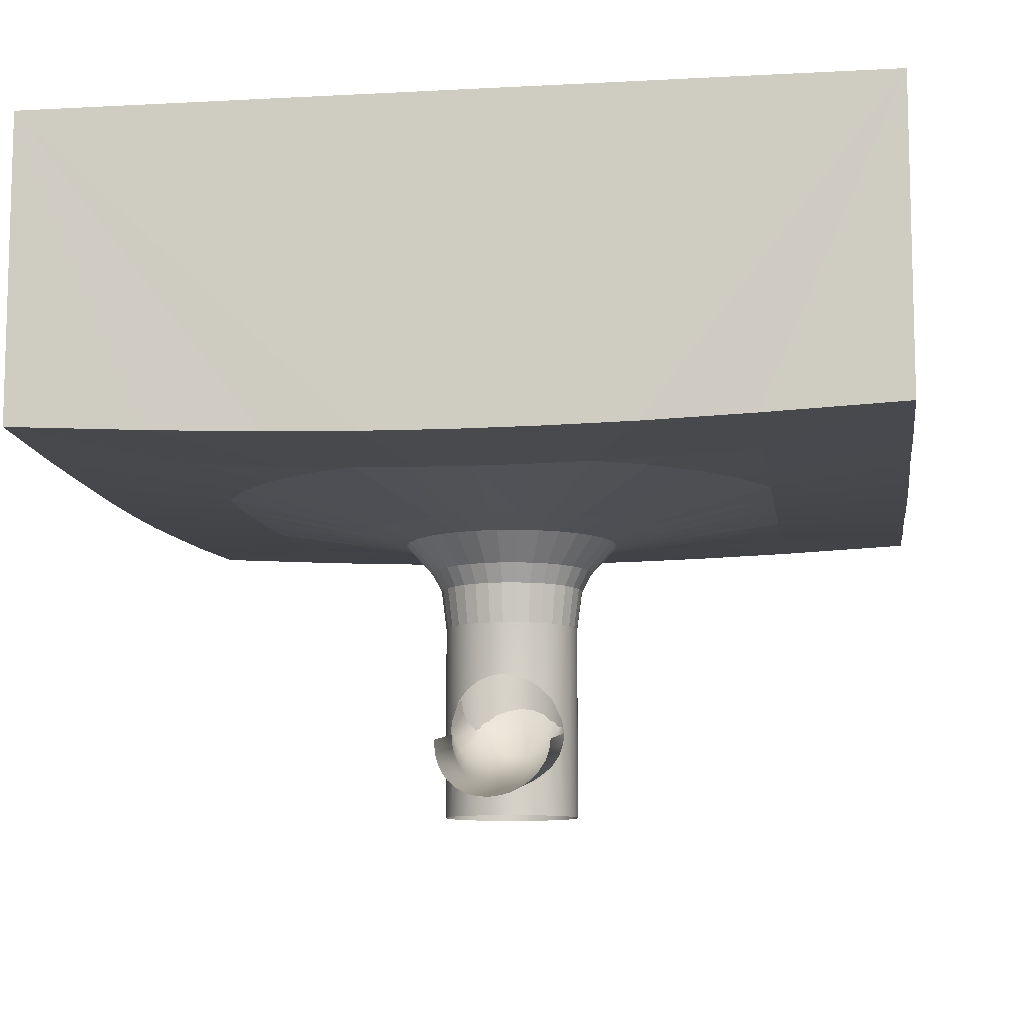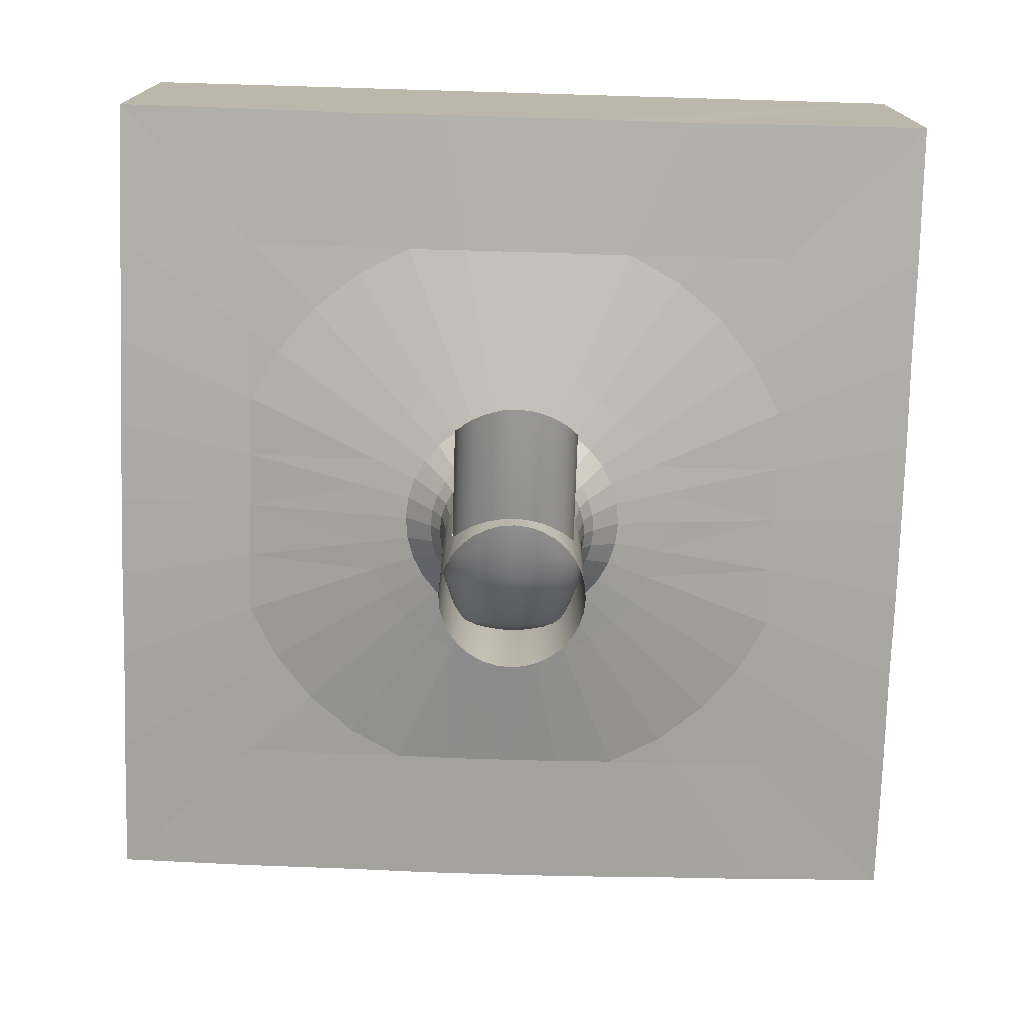
<metadata>
{"format":"obj","ext":"obj","renderer":"f3d","projection":"perspective","resolution":1024,"background":"white","views":[{"elev":-9.7,"azim":-172.0,"up":"+Z"},{"elev":-75.8,"azim":178.3,"up":"+Z"}]}
</metadata>
<code>
o box_Circle.003
v -1.94 4.683 3.413
v -2.816 4.215 3.413
v -3.584 3.584 3.413
v -4.215 2.816 3.413
v -4.683 1.94 3.413
v -4.683 -1.94 3.413
v -4.215 -2.816 3.413
v 2.816 -4.215 3.413
v 3.584 -3.584 3.413
v 4.683 1.94 3.413
v 4.215 2.816 3.413
v 3.584 3.584 3.413
v 2.816 4.215 3.413
v 1.94 4.683 3.413
v -3.584 -3.584 3.413
v -2.816 -4.215 3.413
v -1.94 -4.683 3.413
v 1.94 -4.683 3.413
v 4.215 -2.816 3.413
v 4.683 -1.94 3.413
v 0 2.643 2.95
v -1.011 2.442 2.95
v -1.468 2.198 2.95
v -1.869 1.869 2.95
v -2.198 1.468 2.95
v -2.442 1.011 2.95
v -2.592 0.5156 2.95
v -1.869 -1.869 2.95
v -1.468 -2.198 2.95
v -1.011 -2.442 2.95
v 1.011 -2.442 2.95
v 1.468 -2.198 2.95
v 1.869 -1.869 2.95
v 2.592 0.5156 2.95
v 2.442 1.011 2.95
v 1.011 2.442 2.95
v 0.5156 2.592 2.95
v -0.5156 2.592 2.95
v -2.643 2e-06 2.95
v -2.592 -0.5156 2.95
v -2.442 -1.011 2.95
v -2.198 -1.468 2.95
v -0.5156 -2.592 2.95
v 1e-06 -2.643 2.95
v 0.5156 -2.592 2.95
v 2.198 -1.468 2.95
v 2.442 -1.011 2.95
v 2.592 -0.5156 2.95
v 2.643 4e-06 2.95
v 2.198 1.468 2.95
v 1.869 1.869 2.95
v 1.468 2.198 2.95
v -0.7182 1.734 2.793
v -1.043 1.56 2.793
v -1.327 1.327 2.793
v -1.734 0.7182 2.793
v -1.841 0.3661 2.793
v -1.877 2e-06 2.793
v -1.56 -1.043 2.793
v -0.7182 -1.734 2.793
v -0.3661 -1.841 2.793
v 1e-06 -1.877 2.793
v 0.3661 -1.841 2.793
v 0.7182 -1.734 2.793
v 1.56 -1.043 2.793
v 1.841 -0.3661 2.793
v 1.841 0.3661 2.793
v 1.734 0.7182 2.793
v 1.043 1.56 2.793
v 0.7182 1.734 2.793
v -0.3661 1.841 2.793
v 0 1.877 2.793
v -1.56 1.043 2.793
v -1.841 -0.3661 2.793
v -1.734 -0.7182 2.793
v -1.327 -1.327 2.793
v -1.043 -1.56 2.793
v 1.043 -1.56 2.793
v 1.327 -1.327 2.793
v 1.734 -0.7182 2.793
v 1.877 4e-06 2.793
v 1.56 1.043 2.793
v 1.327 1.327 2.793
v 0.3661 1.841 2.793
v -0.2777 1.396 2.297
v -0.5447 1.315 2.297
v -0.7908 1.184 2.297
v -1.007 1.007 2.297
v -1.315 -0.5447 2.297
v -1.007 -1.007 2.297
v -0.7908 -1.184 2.297
v -0.5447 -1.315 2.297
v -0.2777 -1.396 2.297
v 0.5447 -1.315 2.297
v 0.7908 -1.184 2.297
v 1.423 4e-06 2.297
v -0 1.423 2.297
v -1.184 0.7908 2.297
v -1.315 0.5447 2.297
v -1.396 0.2777 2.297
v -1.423 2e-06 2.297
v -1.396 -0.2777 2.297
v -1.184 -0.7908 2.297
v 0 -1.423 2.297
v 0.2777 -1.396 2.297
v 1.007 -1.007 2.297
v 1.184 -0.7908 2.297
v 1.315 -0.5447 2.297
v 1.396 -0.2777 2.297
v 1.396 0.2777 2.297
v 1.315 0.5447 2.297
v 1.184 0.7908 2.297
v 1.007 1.007 2.297
v 0.7908 1.184 2.297
v 0.5447 1.315 2.297
v 0.2777 1.396 2.297
v -0 1.253 1.97
v -0.8857 0.8857 1.97
v -1.041 0.6959 1.97
v -1.228 0.2444 1.97
v -1.228 -0.2444 1.97
v -1.157 -0.4793 1.97
v -1.041 -0.6959 1.97
v -0.8857 -0.8857 1.97
v 0 -1.253 1.97
v 0.2444 -1.228 1.97
v 0.4793 -1.157 1.97
v 0.6959 -1.041 1.97
v 0.8857 -0.8857 1.97
v 1.041 -0.6959 1.97
v 1.228 -0.2444 1.97
v 1.253 3e-06 1.97
v 0.2444 1.228 1.97
v -0.2444 1.228 1.97
v -0.4793 1.157 1.97
v -0.6959 1.041 1.97
v -1.157 0.4793 1.97
v -1.253 2e-06 1.97
v -0.6959 -1.041 1.97
v -0.4793 -1.157 1.97
v -0.2444 -1.228 1.97
v 1.157 -0.4793 1.97
v 1.228 0.2444 1.97
v 1.157 0.4793 1.97
v 1.041 0.6959 1.97
v 0.8857 0.8857 1.97
v 0.6959 1.041 1.97
v 0.4793 1.157 1.97
v -0.4453 1.075 1.288
v -1.075 0.4453 1.288
v -1.141 0.227 1.288
v -1.164 2e-06 1.288
v -1.141 -0.227 1.288
v -0.9675 -0.6464 1.288
v -0.4453 -1.075 1.288
v -0.227 -1.141 1.288
v -0 -1.164 1.288
v 0.227 -1.141 1.288
v 0.4453 -1.075 1.288
v 0.6464 -0.9675 1.288
v 0.8228 -0.8228 1.288
v 0.9675 -0.6464 1.288
v 1.075 -0.4453 1.288
v 1.164 2e-06 1.288
v 1.141 0.227 1.288
v 1.075 0.4453 1.288
v 0.9675 0.6464 1.288
v 0.4453 1.075 1.288
v -0.227 1.141 1.288
v -0 1.164 1.288
v -0.6464 0.9675 1.288
v -0.8228 0.8228 1.288
v -0.9675 0.6464 1.288
v -1.075 -0.4453 1.288
v -0.8228 -0.8228 1.288
v -0.6464 -0.9675 1.288
v 1.141 -0.227 1.288
v 0.8228 0.8228 1.288
v 0.6464 0.9675 1.288
v 0.227 1.141 1.288
v 4.691 3.135 3.458
v -3.135 -4.691 3.458
v -4.691 3.135 3.458
v 0 4.691 3.381
v -0.9332 4.691 3.389
v 4.691 -3.135 3.458
v -4.691 -4.691 3.538
v 4.691 6e-06 3.381
v 4.691 4.691 3.538
v -4.691 4.691 3.538
v 4.691 -4.691 3.538
v 0.9332 -4.691 3.389
v -0.9332 -4.691 3.389
v 4.691 0.9332 3.389
v -4.691 2e-06 3.381
v 3.135 -4.691 3.458
v 2e-06 -4.691 3.381
v -3.135 4.691 3.458
v 0.9332 4.691 3.389
v -4.691 0.9332 3.389
v 3.135 4.691 3.458
v 4.691 -0.9332 3.389
v -4.691 -0.9332 3.389
v -4.691 -3.135 3.458
v -2.898 6.997 3.558
v -6.997 2.898 3.558
v -6.997 -2.898 3.558
v 6.997 2.898 3.558
v 2.898 6.997 3.558
v -2.898 -6.997 3.558
v 2.898 -6.997 3.558
v 6.997 -2.898 3.558
v 7.01 4.684 3.626
v -4.684 -7.01 3.626
v -7.01 4.684 3.626
v 1e-06 7.01 3.51
v -1.394 7.01 3.521
v 7.01 -4.684 3.626
v -7.01 -7.01 3.744
v 7.01 8e-06 3.51
v 7.01 7.01 3.744
v -7.01 7.01 3.744
v 7.01 -7.01 3.744
v 1.394 -7.01 3.521
v -1.394 -7.01 3.521
v 7.01 1.394 3.521
v -7.01 1e-06 3.51
v 4.684 -7.01 3.626
v 3e-06 -7.01 3.51
v -4.684 7.01 3.626
v 1.394 7.01 3.521
v -7.01 1.394 3.521
v 4.684 7.01 3.626
v 7.01 -1.394 3.521
v -7.01 -1.394 3.521
v -7.01 -4.684 3.626
v -7.01 -7.01 8.875
v 7.01 7.01 8.875
v -7.01 7.01 8.875
v 7.01 -7.01 8.875
v 0 1.164 -2.032
v 0.227 1.141 -2.032
v 0.4453 1.075 -2.032
v 0.6465 0.9675 -2.032
v 0.8228 0.8228 -2.032
v 0.9675 0.6465 -2.032
v 1.075 0.4453 -2.032
v 1.141 0.227 -2.032
v 1.164 0 -2.032
v 1.141 -0.227 -2.032
v 1.075 -0.4453 -2.032
v 0.9675 -0.6465 -2.032
v 0.8228 -0.8228 -2.032
v 0.6465 -0.9675 -2.032
v 0.4453 -1.075 -2.032
v 0.227 -1.141 -2.032
v -0 -1.164 -2.032
v -0.227 -1.141 -2.032
v -0.4453 -1.075 -2.032
v -0.6465 -0.9675 -2.032
v -0.8228 -0.8228 -2.032
v -0.9675 -0.6465 -2.032
v -1.075 -0.4453 -2.032
v -1.141 -0.227 -2.032
v -1.164 1e-06 -2.032
v -1.141 0.227 -2.032
v -1.075 0.4453 -2.032
v -0.9675 0.6465 -2.032
v -0.8228 0.8228 -2.032
v -0.6465 0.9675 -2.032
v -0.4453 1.075 -2.032
v -0.227 1.141 -2.032
v -0.6465 0.9675 0.1466
v 0.227 1.141 0.3608
v -0.9675 0.6465 -0.3713
v 0.4453 1.075 0.2802
v 0.4453 1.075 -1.501
v -0.8228 0.8228 -0.0441
v -0.8228 0.8228 -1.176
v 0.6465 0.9675 0.1466
v 0.6465 0.9675 -1.367
v 0 1.164 -1.61
v 0 1.164 0.3897
v 0.8228 0.8228 -0.04411
v 0.8228 0.8228 -1.176
v -0.4453 1.075 0.2802
v -0.4453 1.075 -1.501
v 0.9675 0.6465 -0.3713
v 0.9675 0.6465 -0.8492
v -0.227 1.141 0.3608
v -0.9239 0.6996 -0.9929
v -0.5556 1.016 -1.442
v -0.1951 1.144 -1.591
v 0.1951 1.144 -1.591
v 0.5556 1.016 -1.442
v 0.9239 0.6996 -0.9929
v -0.9808 0.6216 -0.8054
v -1 0.5856 -0.6103
v -0.7071 0.9177 -1.317
v 1 0.5856 -0.6103
v 0.2603 0.1007 -1.299
v -1.11 -0.1458 -0.4499
v -0.9436 -0.07825 -0.8155
v -0 0.1132 -1.333
v 0.9436 -0.07825 -0.8155
v -0.5107 0.06245 -1.201
v 1.11 -0.1458 -0.4499
v -0.2603 0.1007 -1.299
v -1.06 -0.1393 -0.6031
v -0.6372 0.0244 -1.127
v 0.6372 0.0244 -1.127
v 1.06 -0.1393 -0.6031
v -1.147 -0.1304 -0.2039
v -0.811 -0.0311 -0.9787
v 0.4389 0.07026 -1.239
v 0.811 -0.0311 -0.9787
v 1.147 -0.1304 -0.2039
v 0 -0.7852 -0.9091
v -0.4453 -0.8062 -0.7698
v -0.5556 -0.8272 -0.6891
v -0.1951 -0.792 -0.8829
v 0.1951 -0.792 -0.8829
v 0.5556 -0.8272 -0.6891
v -0.7071 -0.8492 -0.5321
v 0.3827 -0.8067 -0.8083
v 0.7071 -0.8492 -0.5321
v -0.8228 -0.8246 -0.3829
v 0.5556 -1.018 -0.2375
v -1 -0.5886 0.1143
v 0.7071 -0.9195 -0.3652
v -0.5556 -1.018 -0.2375
v 0.7842 -0.8562 -0.4191
v 1 -0.5886 0.1143
v 0 -1.165 -0.008299
v -0.4453 -1.076 -0.1287
v -0.9675 -0.6487 -0.1206
v -0.7071 -0.9195 -0.3652
v 0.1951 -1.146 -0.04385
v 0.9239 -0.7018 -0.2497
v 0.9675 -0.6472 -0.1215
v -0.9239 -0.7018 -0.2497
v -0.6465 -0.9691 -0.2737
v 0.6465 -0.9687 -0.2747
v -0.227 -1.143 -0.03618
v 0.4453 -1.076 -0.1291
v -0.9206 0.3723 -0.9959
v -0.7912 0.4433 -1.148
v -0.254 0.621 -1.44
v 1.034 0.2802 -0.798
v 0.9206 0.3723 -0.9959
v 0.4282 0.5821 -1.387
v 0.6217 0.5202 -1.284
v 1.119 0.2276 -0.4071
v -1.097 0.2328 -0.603
v 0.254 0.621 -1.44
v -0.6217 0.5202 -1.284
v -0.4282 0.5821 -1.387
v 1.083 0.2503 -0.6496
v -1.119 0.2276 -0.4071
v -1.034 0.2802 -0.798
v 0.7912 0.4433 -1.148
v -0 0.6384 -1.472
v -0.8111 0.82 -1.16
v -0.697 0.9137 -1.3
v -0.2238 1.134 -1.561
v 0.9105 0.6985 -0.979
v 0.8108 0.82 -1.16
v 0.3771 1.088 -1.514
v 0.5475 1.011 -1.423
v 0.9855 0.5863 -0.6008
v -0.9668 0.6216 -0.7936
v 0.2236 1.134 -1.561
v -0.5477 1.011 -1.423
v -0.3773 1.088 -1.514
v 0.9535 0.6461 -0.8369
v -0.9857 0.5863 -0.6008
v -0.9107 0.6985 -0.979
v 0.6968 0.9137 -1.3
v -0.000104 1.156 -1.589
v -0.8111 2.632 -1.39
v -0.697 2.726 -1.53
v -0.2238 2.946 -1.791
v 0.9105 2.51 -1.209
v 0.8108 2.632 -1.39
v 0.3771 2.9 -1.744
v 0.5475 2.823 -1.653
v 0.9855 2.398 -0.8308
v -0.9668 2.434 -1.024
v 0.2236 2.946 -1.791
v -0.5477 2.823 -1.653
v -0.3773 2.9 -1.744
v 0.9535 2.458 -1.067
v -0.9857 2.398 -0.8308
v -0.9107 2.51 -1.209
v 0.6968 2.726 -1.53
v -0.000104 2.968 -1.819
f 200 26 5
f 5 25 4
f 3 25 24
f 199 36 14
f 2 24 23
f 14 52 13
f 1 23 22
f 13 51 12
f 12 50 11
f 47 19 20
f 11 35 10
f 46 9 19
f 32 18 8
f 31 192 18
f 54 22 23
f 69 51 52
f 39 57 27
f 22 71 38
f 83 50 51
f 27 56 26
f 71 21 38
f 82 35 50
f 26 73 25
f 37 72 84
f 24 73 55
f 37 70 36
f 34 81 49
f 24 54 23
f 36 69 52
f 81 48 49
f 80 46 47
f 65 33 46
f 34 68 67
f 79 32 33
f 78 31 32
f 15 42 7
f 15 29 28
f 17 29 16
f 193 30 17
f 42 6 7
f 9 32 8
f 97 84 72
f 59 89 75
f 98 55 73
f 84 115 70
f 55 87 54
f 115 69 70
f 58 102 101
f 114 83 69
f 58 100 57
f 53 85 71
f 113 82 83
f 57 99 56
f 85 72 71
f 112 68 82
f 56 98 73
f 111 67 68
f 67 96 81
f 96 66 81
f 53 87 86
f 66 108 80
f 108 65 80
f 40 75 74
f 28 59 42
f 29 60 77
f 74 39 40
f 30 61 60
f 43 62 61
f 59 41 42
f 45 62 44
f 45 64 63
f 77 28 29
f 48 80 47
f 93 140 92
f 121 101 102
f 92 139 91
f 138 100 101
f 90 139 124
f 100 137 99
f 90 123 103
f 137 98 99
f 117 116 97
f 119 88 98
f 116 148 115
f 102 122 121
f 148 114 115
f 136 86 87
f 147 113 114
f 146 112 113
f 134 97 85
f 145 111 112
f 111 143 110
f 110 132 96
f 88 136 87
f 77 90 76
f 60 91 77
f 61 92 60
f 89 74 75
f 63 104 62
f 90 59 76
f 63 94 105
f 78 94 64
f 79 95 78
f 65 106 79
f 104 61 62
f 128 161 160
f 155 139 140
f 126 159 158
f 124 154 123
f 125 158 157
f 123 174 122
f 125 156 141
f 122 153 121
f 139 175 124
f 120 150 137
f 170 133 117
f 119 172 118
f 172 136 118
f 168 147 148
f 121 152 138
f 171 135 136
f 179 146 147
f 138 151 120
f 149 134 135
f 93 125 141
f 123 89 103
f 105 125 104
f 95 127 94
f 106 128 95
f 108 130 107
f 109 142 108
f 127 105 94
f 109 132 131
f 130 106 107
f 86 134 85
f 156 140 141
f 129 162 161
f 130 163 162
f 131 164 177
f 160 127 128
f 132 165 164
f 143 166 165
f 144 167 166
f 117 169 170
f 145 178 167
f 177 142 131
f 148 180 168
f 137 173 119
f 202 47 20
f 183 5 4
f 182 17 16
f 183 3 190
f 1 198 2
f 203 41 40
f 204 15 7
f 186 20 19
f 195 27 200
f 184 38 21
f 197 43 193
f 6 204 7
f 201 14 13
f 181 12 11
f 18 196 8
f 195 40 39
f 194 35 34
f 188 48 202
f 197 45 44
f 198 3 2
f 196 9 8
f 182 15 187
f 184 37 199
f 186 9 191
f 185 22 38
f 201 12 189
f 10 181 11
f 188 34 49
f 18 224 211
f 193 229 197
f 191 218 186
f 204 207 236
f 20 234 202
f 1 217 205
f 201 209 14
f 183 206 5
f 189 233 201
f 189 213 221
f 182 210 17
f 181 208 213
f 196 211 228
f 190 215 183
f 5 232 200
f 203 227 235
f 198 205 230
f 194 220 226
f 10 226 208
f 6 235 207
f 202 220 188
f 14 231 199
f 192 229 224
f 187 236 219
f 190 230 222
f 186 212 20
f 191 228 223
f 200 227 195
f 187 214 182
f 17 225 193
f 199 216 184
f 185 216 217
f 240 223 228
f 230 205 239
f 236 207 237
f 240 238 220
f 200 27 26
f 5 26 25
f 3 4 25
f 199 37 36
f 2 3 24
f 14 36 52
f 1 2 23
f 13 52 51
f 12 51 50
f 47 46 19
f 11 50 35
f 46 33 9
f 32 31 18
f 31 45 192
f 54 53 22
f 69 83 51
f 39 58 57
f 22 53 71
f 83 82 50
f 27 57 56
f 71 72 21
f 82 68 35
f 26 56 73
f 37 21 72
f 24 25 73
f 37 84 70
f 34 67 81
f 24 55 54
f 36 70 69
f 81 66 48
f 80 65 46
f 65 79 33
f 34 35 68
f 79 78 32
f 78 64 31
f 15 28 42
f 15 16 29
f 17 30 29
f 193 43 30
f 42 41 6
f 9 33 32
f 97 116 84
f 59 103 89
f 98 88 55
f 84 116 115
f 55 88 87
f 115 114 69
f 58 74 102
f 114 113 83
f 58 101 100
f 53 86 85
f 113 112 82
f 57 100 99
f 85 97 72
f 112 111 68
f 56 99 98
f 111 110 67
f 67 110 96
f 96 109 66
f 53 54 87
f 66 109 108
f 108 107 65
f 40 41 75
f 28 76 59
f 29 30 60
f 74 58 39
f 30 43 61
f 43 44 62
f 59 75 41
f 45 63 62
f 45 31 64
f 77 76 28
f 48 66 80
f 93 141 140
f 121 138 101
f 92 140 139
f 138 120 100
f 90 91 139
f 100 120 137
f 90 124 123
f 137 119 98
f 117 133 116
f 119 118 88
f 116 133 148
f 102 89 122
f 148 147 114
f 136 135 86
f 147 146 113
f 146 145 112
f 134 117 97
f 145 144 111
f 111 144 143
f 110 143 132
f 88 118 136
f 77 91 90
f 60 92 91
f 61 93 92
f 89 102 74
f 63 105 104
f 90 103 59
f 63 64 94
f 78 95 94
f 79 106 95
f 65 107 106
f 104 93 61
f 128 129 161
f 155 176 139
f 126 127 159
f 124 175 154
f 125 126 158
f 123 154 174
f 125 157 156
f 122 174 153
f 139 176 175
f 120 151 150
f 170 180 133
f 119 173 172
f 172 171 136
f 168 179 147
f 121 153 152
f 171 149 135
f 179 178 146
f 138 152 151
f 149 169 134
f 93 104 125
f 123 122 89
f 105 126 125
f 95 128 127
f 106 129 128
f 108 142 130
f 109 131 142
f 127 126 105
f 109 96 132
f 130 129 106
f 86 135 134
f 156 155 140
f 129 130 162
f 130 142 163
f 131 132 164
f 160 159 127
f 132 143 165
f 143 144 166
f 144 145 167
f 117 134 169
f 145 146 178
f 177 163 142
f 148 133 180
f 137 150 173
f 202 48 47
f 183 4 3
f 203 6 41
f 204 187 15
f 195 39 27
f 184 185 38
f 197 44 43
f 181 189 12
f 195 203 40
f 194 10 35
f 188 49 48
f 197 192 45
f 198 190 3
f 196 191 9
f 182 16 15
f 184 21 37
f 186 19 9
f 185 1 22
f 201 13 12
f 188 194 34
f 18 192 224
f 193 225 229
f 191 223 218
f 204 6 207
f 20 212 234
f 1 185 217
f 201 233 209
f 183 215 206
f 189 221 233
f 189 181 213
f 182 214 210
f 181 10 208
f 196 18 211
f 190 222 215
f 5 206 232
f 203 195 227
f 198 1 205
f 194 188 220
f 10 194 226
f 6 203 235
f 202 234 220
f 14 209 231
f 192 197 229
f 187 204 236
f 190 198 230
f 186 218 212
f 191 196 228
f 200 232 227
f 187 219 214
f 17 210 225
f 199 231 216
f 185 184 216
f 228 211 240
f 211 224 240
f 224 229 240
f 229 225 237
f 225 210 237
f 210 214 237
f 214 219 237
f 237 240 229
f 205 217 239
f 217 216 239
f 216 231 238
f 231 209 238
f 209 233 238
f 233 221 238
f 238 239 216
f 239 222 230
f 207 235 237
f 235 227 237
f 227 232 239
f 232 206 239
f 206 215 239
f 215 222 239
f 239 237 227
f 237 219 236
f 221 213 238
f 213 208 238
f 208 226 238
f 226 220 238
f 220 234 240
f 234 212 240
f 212 218 240
f 218 223 240
f 242 282 241
f 243 294 242
f 244 295 277
f 245 281 244
f 246 296 285
f 265 153 264
f 248 166 247
f 249 165 248
f 250 164 249
f 251 177 250
f 253 162 252
f 254 161 253
f 255 160 254
f 256 159 255
f 257 158 256
f 258 157 257
f 259 156 258
f 259 176 155
f 261 176 260
f 262 175 261
f 263 154 262
f 266 152 265
f 264 174 263
f 266 150 151
f 252 163 251
f 267 297 298
f 291 268 279
f 269 299 279
f 292 270 287
f 271 293 287
f 272 282 293
f 274 168 180
f 273 172 278
f 290 149 286
f 283 169 290
f 280 178 179
f 278 173 275
f 286 171 273
f 276 179 168
f 360 371 354
f 354 376 359
f 362 372 379
f 346 314 347
f 311 361 352
f 301 351 355
f 356 306 357
f 315 352 351
f 357 308 348
f 359 302 354
f 347 310 356
f 316 350 361
f 354 309 360
f 304 355 362
f 348 304 362
f 312 358 349
f 307 353 358
f 302 341 309
f 303 324 314
f 325 311 315
f 310 319 306
f 306 321 308
f 339 307 312
f 314 320 310
f 305 349 350
f 308 318 304
f 322 315 301
f 326 305 316
f 360 303 346
f 313 336 302
f 318 301 304
f 323 316 311
f 318 338 322
f 326 343 330
f 324 337 342
f 328 326 323
f 325 328 323
f 331 319 320
f 335 321 319
f 324 331 320
f 321 334 318
f 338 325 322
f 326 330 332
f 150 267 298
f 337 324 327
f 346 377 360
f 362 365 348
f 361 367 378
f 347 363 346
f 349 375 366
f 309 327 303
f 352 378 369
f 350 366 367
f 340 317 307
f 357 373 356
f 358 370 375
f 351 369 368
f 355 368 372
f 356 364 347
f 332 312 305
f 348 374 357
f 283 180 170
f 284 167 178
f 300 166 288
f 373 381 364
f 365 391 374
f 377 388 371
f 371 393 376
f 379 389 396
f 372 385 389
f 379 382 365
f 363 394 377
f 369 395 386
f 367 383 384
f 364 380 363
f 374 390 373
f 378 384 395
f 375 387 392
f 366 392 383
f 368 386 385
f 242 294 282
f 243 277 294
f 277 243 244
f 244 281 295
f 245 285 281
f 285 245 246
f 246 289 296
f 265 152 153
f 248 165 166
f 249 164 165
f 250 177 164
f 251 163 177
f 253 161 162
f 254 160 161
f 255 159 160
f 256 158 159
f 257 157 158
f 258 156 157
f 259 155 156
f 259 260 176
f 261 175 176
f 262 154 175
f 263 174 154
f 266 151 152
f 264 153 174
f 266 267 150
f 252 162 163
f 267 268 297
f 297 268 291
f 268 269 279
f 269 270 299
f 299 270 292
f 270 271 287
f 271 272 293
f 272 241 282
f 274 276 168
f 273 171 172
f 290 169 149
f 283 170 169
f 280 284 178
f 278 172 173
f 286 149 171
f 276 280 179
f 360 377 371
f 354 371 376
f 362 355 372
f 346 303 314
f 311 316 361
f 301 315 351
f 356 310 306
f 315 311 352
f 357 306 308
f 359 313 302
f 347 314 310
f 316 305 350
f 354 302 309
f 304 301 355
f 348 308 304
f 312 307 358
f 307 317 353
f 302 336 341
f 303 327 324
f 325 323 311
f 310 320 319
f 306 319 321
f 339 340 307
f 314 324 320
f 305 312 349
f 308 321 318
f 322 325 315
f 326 332 305
f 360 309 303
f 313 329 336
f 318 322 301
f 323 326 316
f 318 334 338
f 328 343 326
f 325 345 328
f 331 335 319
f 335 344 321
f 324 342 331
f 321 344 334
f 338 345 325
f 298 275 150
f 275 173 150
f 346 363 377
f 362 379 365
f 361 350 367
f 347 364 363
f 349 358 375
f 309 341 327
f 352 361 378
f 350 349 366
f 340 333 317
f 357 374 373
f 358 353 370
f 351 352 369
f 355 351 368
f 356 373 364
f 332 339 312
f 348 365 374
f 283 274 180
f 284 288 167
f 300 289 247
f 289 246 247
f 247 166 300
f 166 167 288
f 373 390 381
f 365 382 391
f 377 394 388
f 371 388 393
f 379 372 389
f 372 368 385
f 379 396 382
f 363 380 394
f 369 378 395
f 367 366 383
f 364 381 380
f 374 391 390
f 378 367 384
f 375 370 387
f 366 375 392
f 368 369 386

</code>
